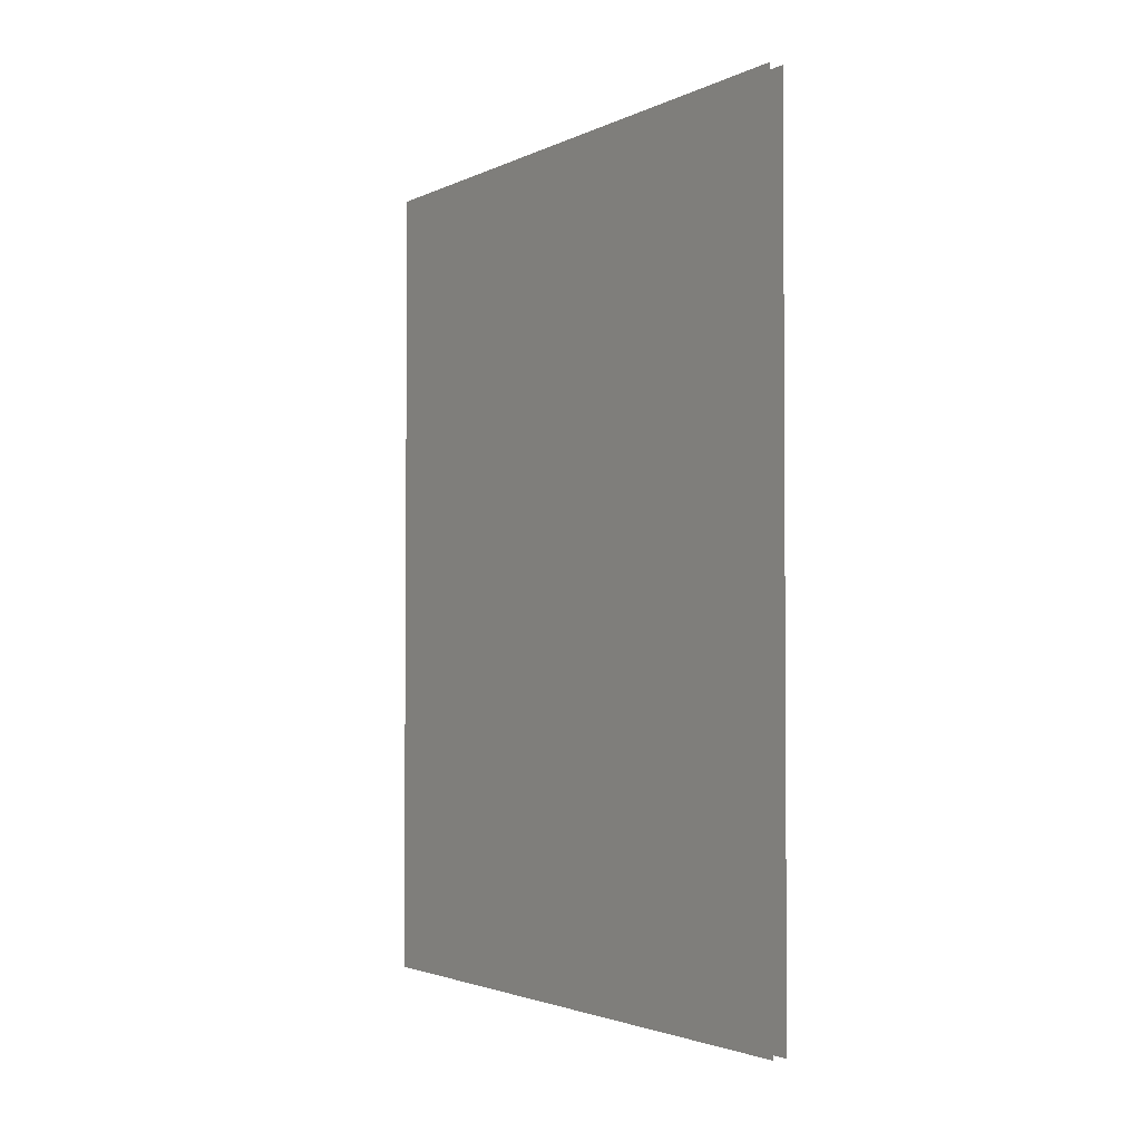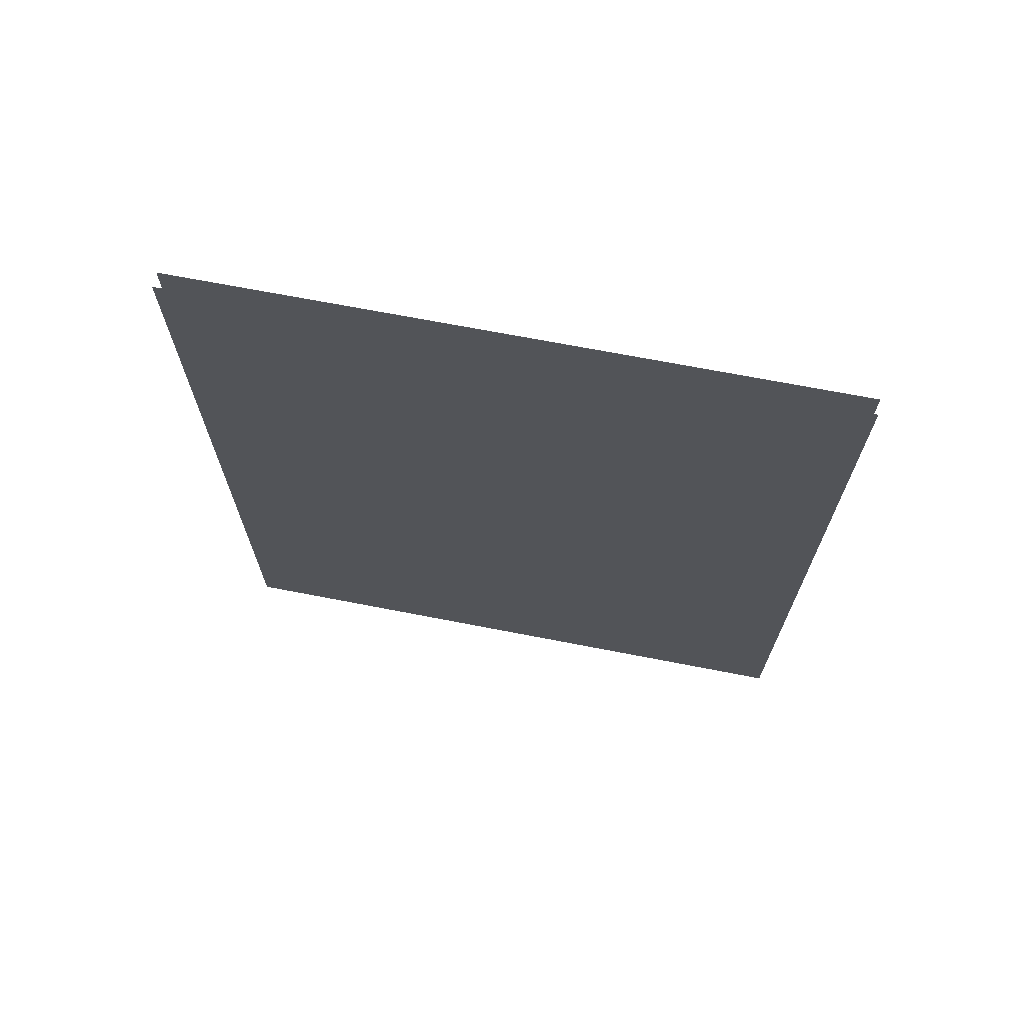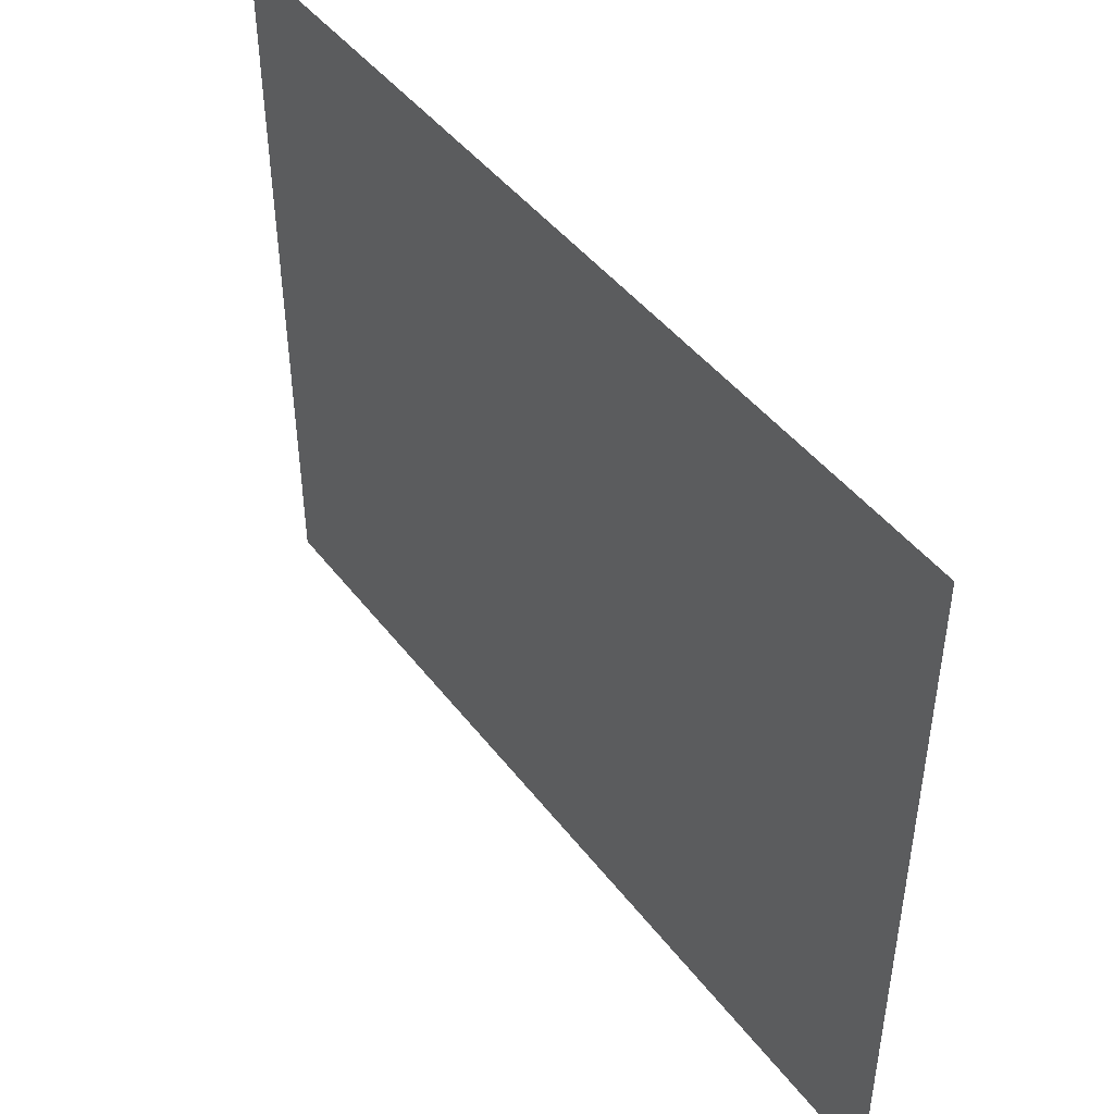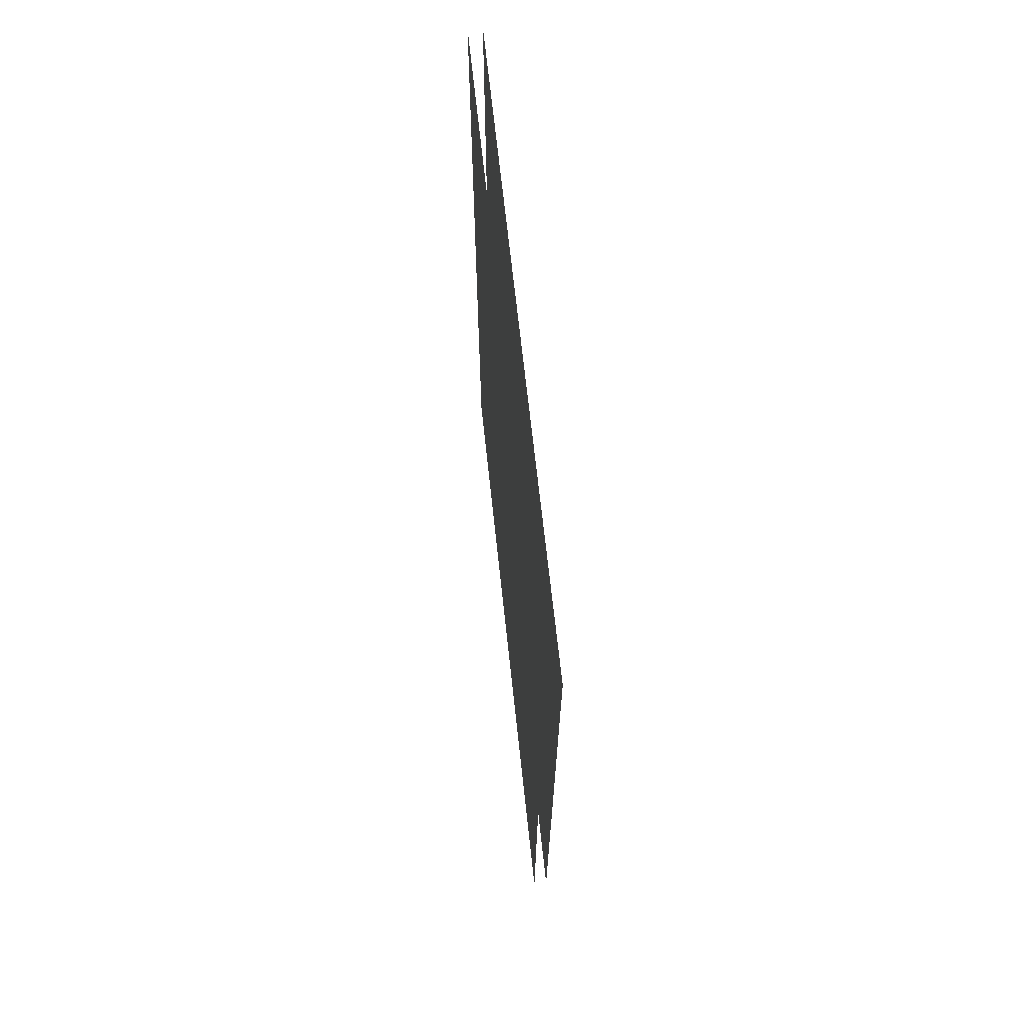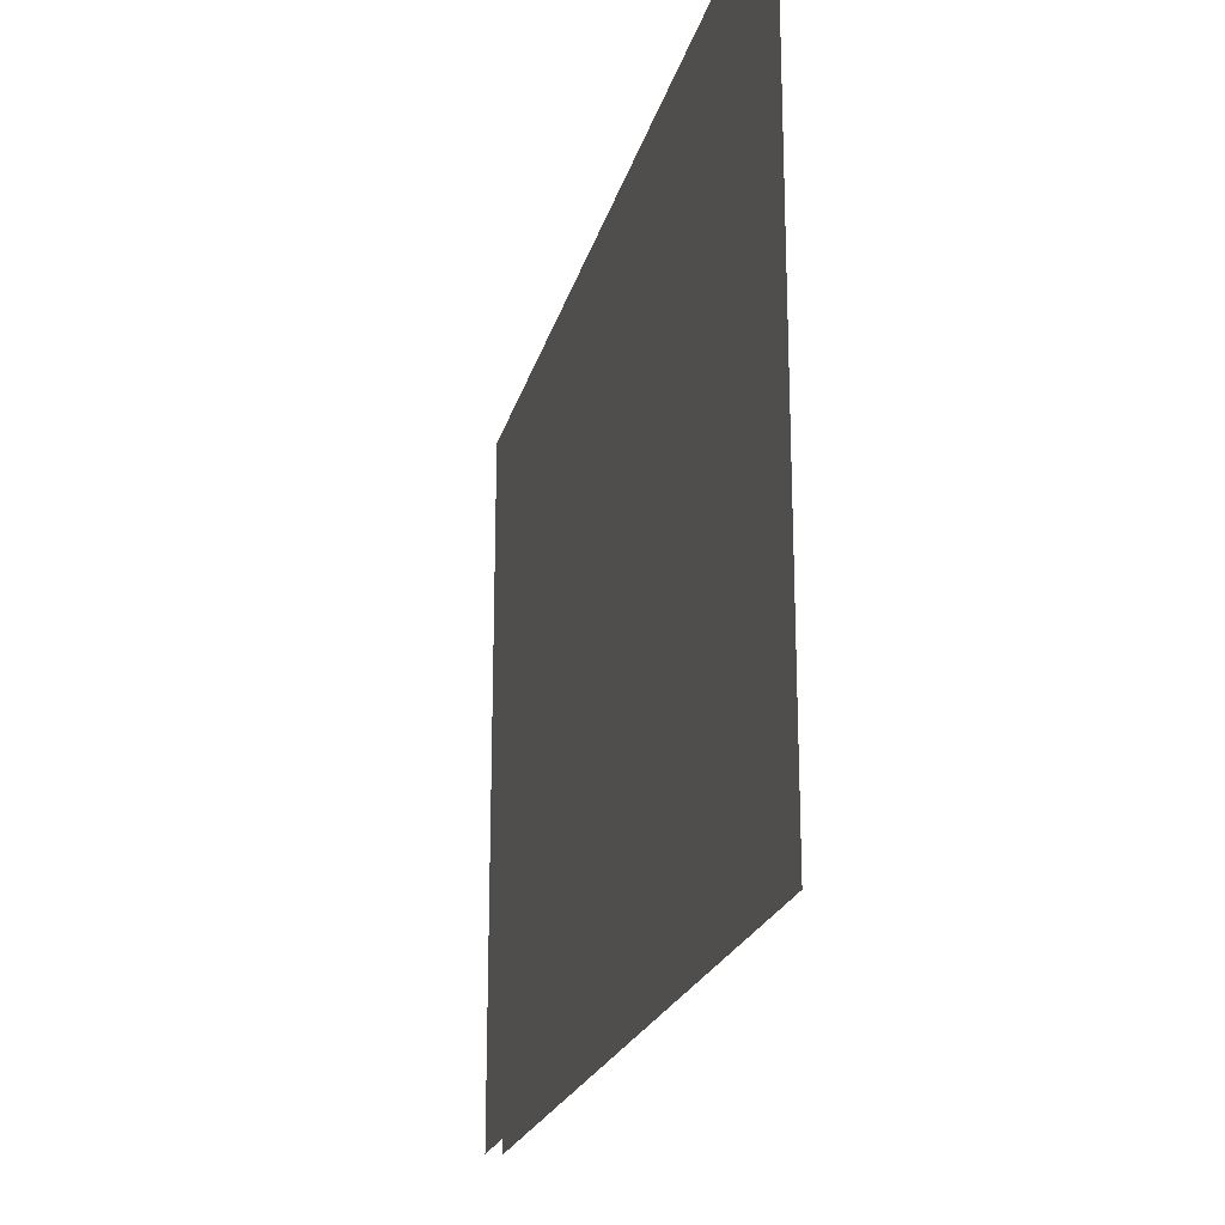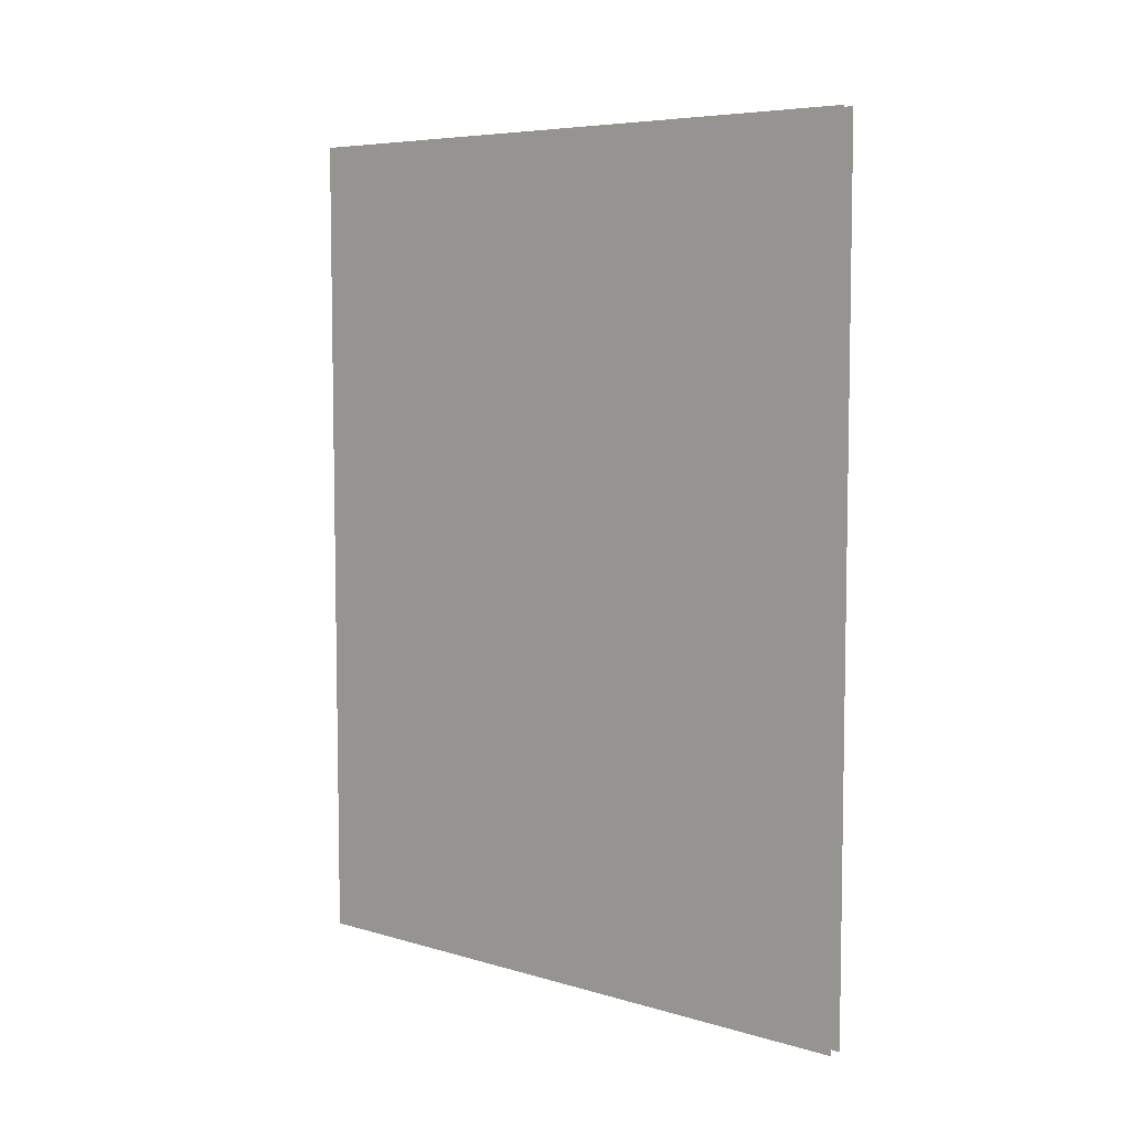
<metadata>
{"format":"obj","ext":"obj","renderer":"f3d","projection":"perspective","resolution":1024,"background":"white","views":[{"elev":-2.5,"azim":-32.8,"up":"+Z"},{"elev":69.4,"azim":-79.0,"up":"+Z"},{"elev":45.4,"azim":145.0,"up":"+Y"},{"elev":68.1,"azim":173.9,"up":"+Z"},{"elev":-21.2,"azim":166.5,"up":"+Y"},{"elev":6.4,"azim":131.1,"up":"+Z"}]}
</metadata>
<code>
v  -0.2873 11.14 18.96
v  -0.294 11.14 10.39
v  -0.294 6.629 10.39
v  -0.2873 6.629 18.96
v  -0.2807 11.14 30.85
v  -0.2807 6.629 30.85
v  -0.294 2.18 10.39
v  -0.2873 2.18 18.96
v  -0.2807 2.18 30.85
v  -0.274 11.14 39.42
v  -0.274 6.629 39.42
v  -0.274 2.18 39.42
v  -0.2873 -2.27 18.96
v  -0.294 -2.27 10.39
v  -0.2807 -2.27 30.85
v  -0.294 -6.719 10.39
v  -0.2873 -6.719 18.96
v  -0.2807 -6.719 30.85
v  -0.274 -2.27 39.42
v  -0.274 -6.719 39.42
v  -0.294 -11.17 10.39
v  -0.2873 -11.17 18.96
v  -0.2807 -11.17 30.85
v  -0.274 -11.17 39.42
v  0.206 6.629 10.39
v  0.206 11.14 10.39
v  0.2127 11.14 18.96
v  0.2127 6.629 18.96
v  0.2193 11.14 30.85
v  0.2193 6.629 30.85
v  0.206 2.18 10.39
v  0.2127 2.18 18.96
v  0.2193 2.18 30.85
v  0.226 11.14 39.42
v  0.226 6.629 39.42
v  0.226 2.18 39.42
v  0.206 -2.27 10.39
v  0.2127 -2.27 18.96
v  0.2193 -2.27 30.85
v  0.206 -6.719 10.39
v  0.2127 -6.719 18.96
v  0.2193 -6.719 30.85
v  0.226 -2.27 39.42
v  0.226 -6.719 39.42
v  0.206 -11.17 10.39
v  0.2127 -11.17 18.96
v  0.2193 -11.17 30.85
v  0.226 -11.17 39.42
f 1 2 3
f 3 4 1
f 5 1 4
f 4 6 5
f 4 3 7
f 7 8 4
f 6 4 8
f 8 9 6
f 10 5 6
f 6 11 10
f 11 6 9
f 9 12 11
f 8 7 13
f 13 7 14
f 9 8 13
f 13 15 9
f 13 14 16
f 16 17 13
f 15 13 17
f 17 18 15
f 12 9 15
f 15 19 12
f 19 15 18
f 18 20 19
f 17 16 21
f 21 22 17
f 18 17 22
f 22 23 18
f 20 18 23
f 23 24 20
f 25 26 27
f 27 28 25
f 28 27 29
f 29 30 28
f 31 25 32
f 32 25 28
f 32 28 30
f 30 33 32
f 30 29 34
f 34 35 30
f 33 30 35
f 35 36 33
f 37 31 32
f 32 38 37
f 38 32 33
f 33 39 38
f 40 37 38
f 38 41 40
f 41 38 39
f 39 42 41
f 39 33 36
f 36 43 39
f 42 39 43
f 43 44 42
f 45 40 41
f 41 46 45
f 46 41 42
f 42 47 46
f 47 42 44
f 44 48 47

</code>
